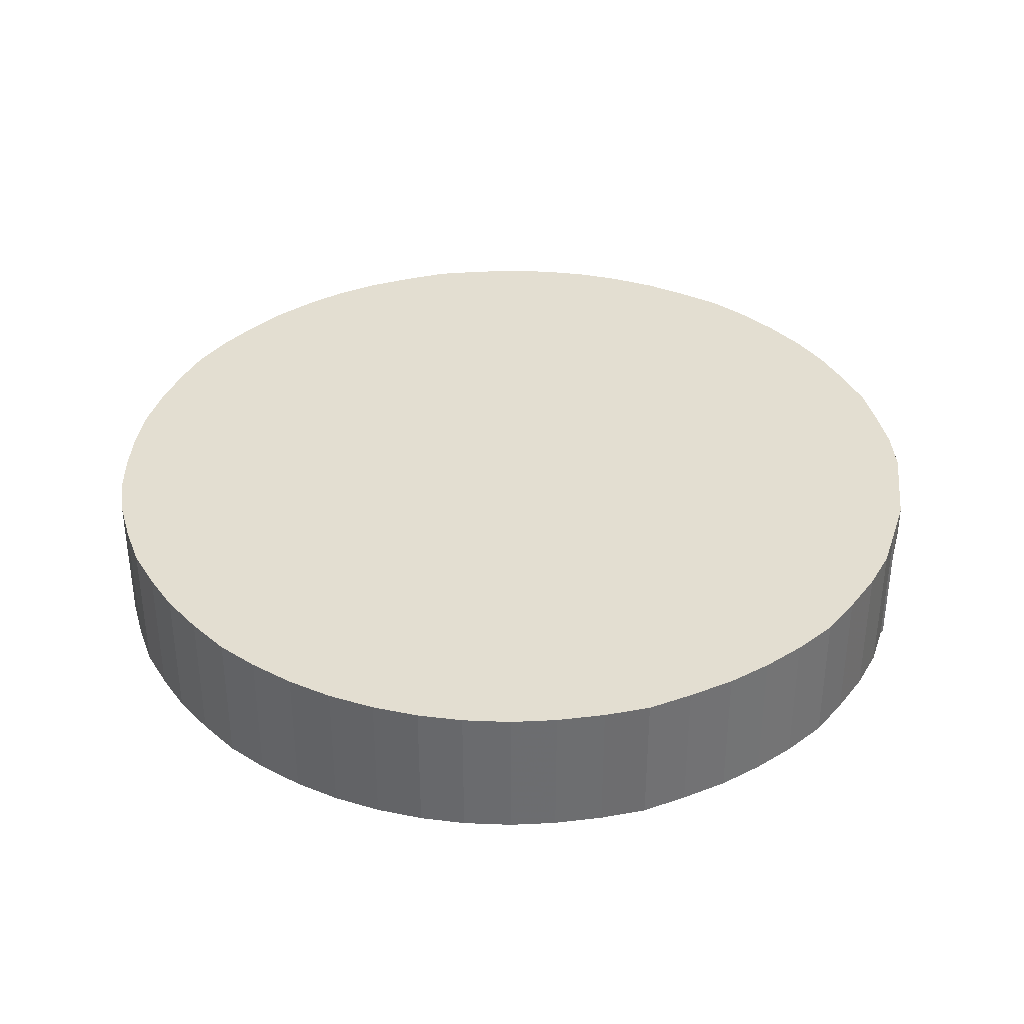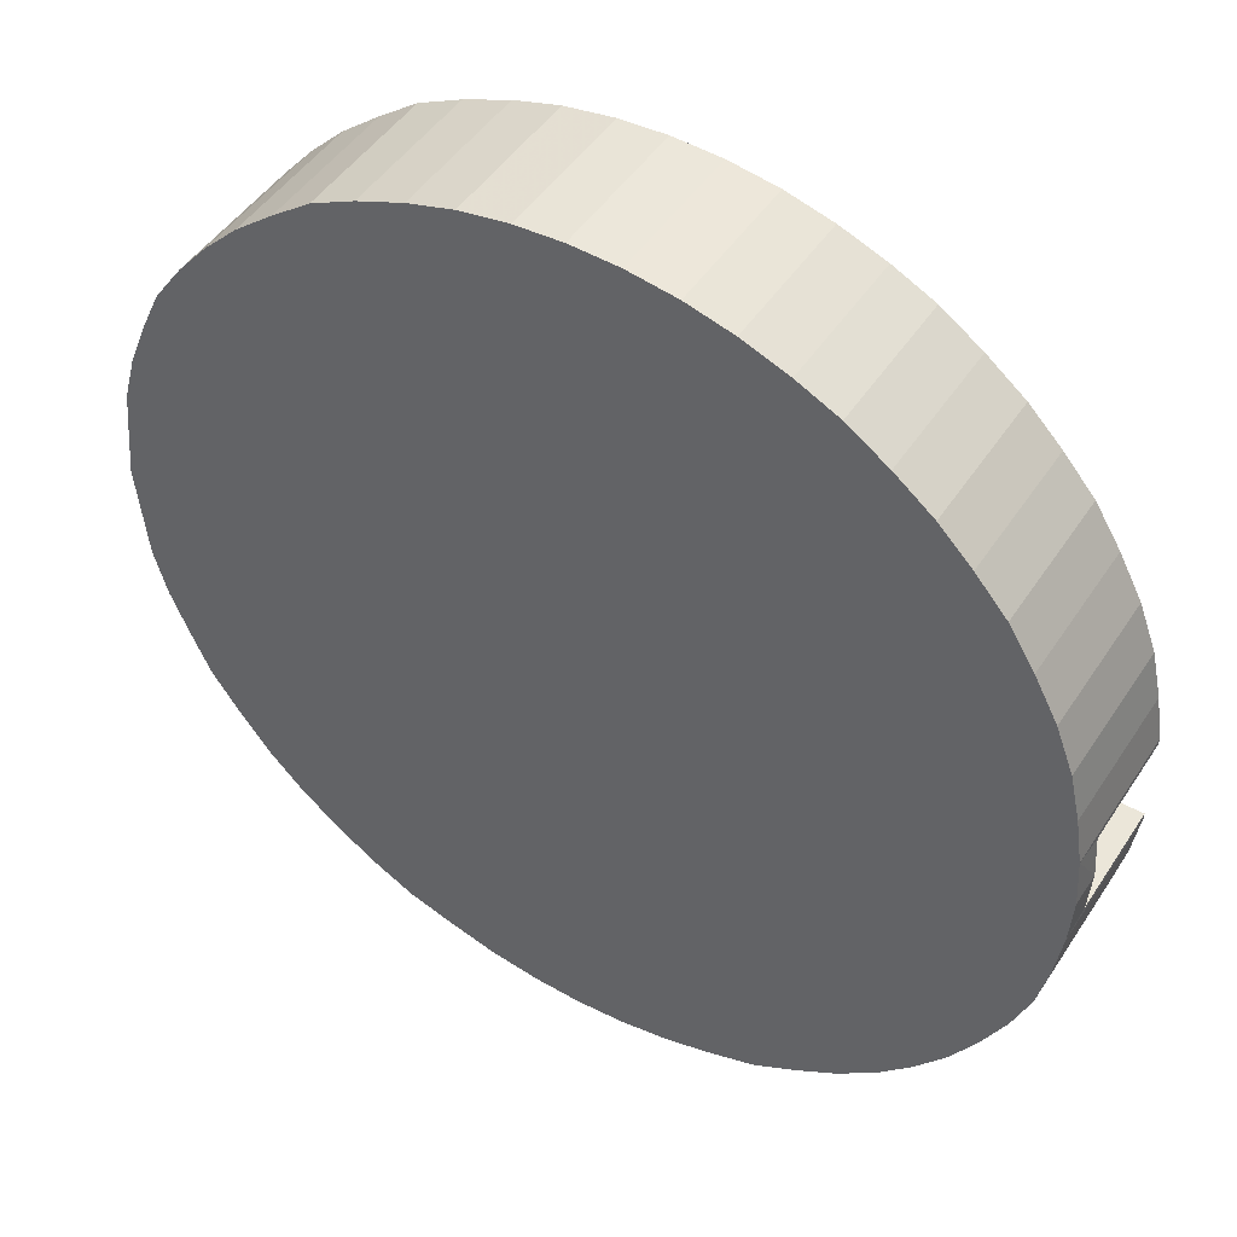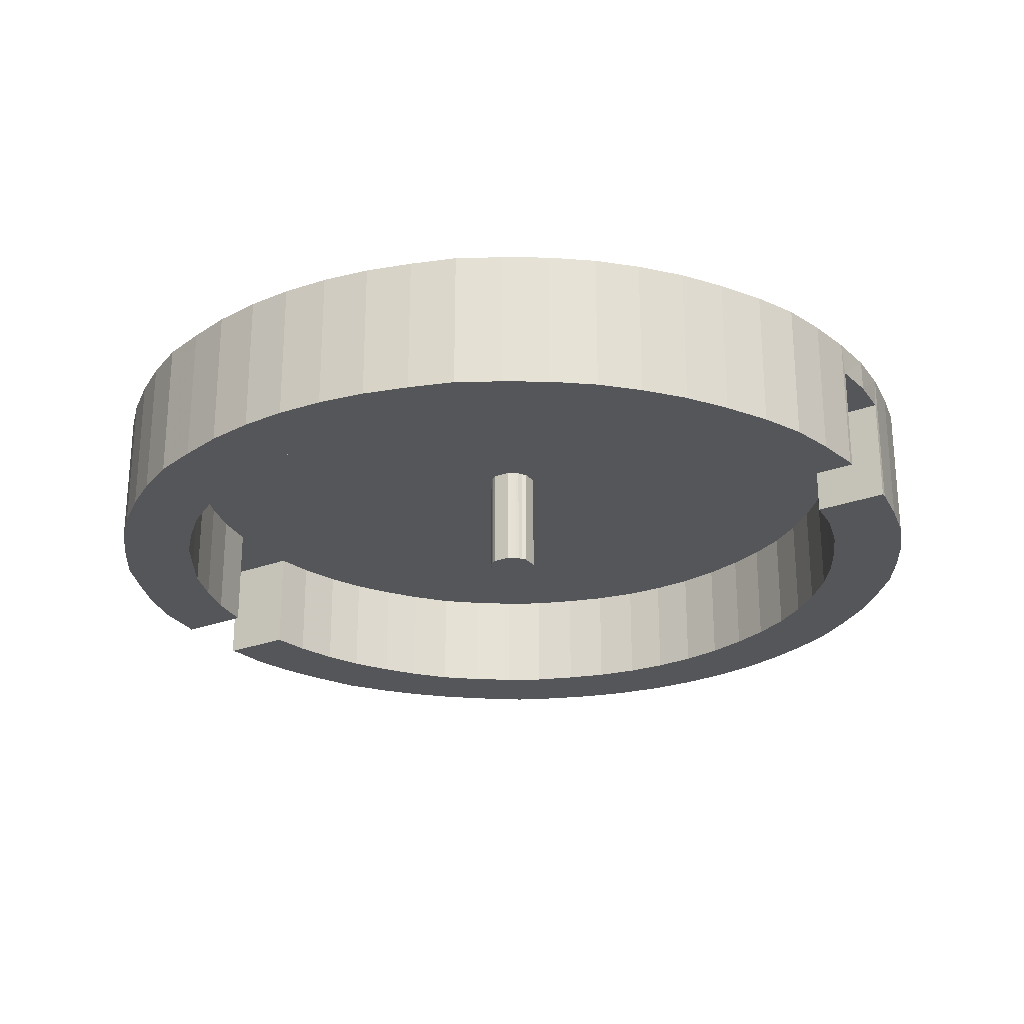
<metadata>
{"format":"obj","ext":"obj","renderer":"f3d","projection":"perspective","resolution":1024,"background":"white","views":[{"elev":36.3,"azim":12.1,"up":"+Y"},{"elev":46.9,"azim":-148.5,"up":"+Z"},{"elev":-25.3,"azim":-148.7,"up":"+Y"}]}
</metadata>
<code>
v 155.2 -564.4 -557.4
v 153.2 -564.4 -557.8
v 151.4 -564.4 -539.9
v 151.4 -564.4 -557.9
v 149.6 -564.4 -557.8
v 160.4 -564.4 -555.4
v 158.8 -564.4 -556.4
v 156.9 -564.4 -556.9
v 164.8 -564.4 -551.9
v 163.4 -564.4 -553.2
v 161.9 -564.4 -554.4
v 167.8 -564.4 -547.1
v 167.1 -564.4 -548.9
v 165.9 -564.4 -550.4
v 169.2 -564.4 -541.8
v 169.1 -564.4 -543.6
v 168.6 -564.4 -545.4
v 169.1 -564.4 -536.1
v 169.2 -564.4 -537.9
v 169.4 -564.4 -539.9
v 167.1 -564.4 -530.9
v 167.8 -564.4 -532.5
v 168.6 -564.4 -534.4
v 163.4 -564.4 -526.5
v 164.8 -564.4 -527.9
v 165.9 -564.4 -529.2
v 158.8 -564.4 -523.4
v 160.4 -564.4 -524.2
v 161.9 -564.4 -525.4
v 153.2 -564.4 -521.9
v 155.2 -564.4 -522.2
v 156.9 -564.4 -522.8
v 147.7 -564.4 -522.2
v 149.6 -564.4 -521.9
v 151.4 -564.4 -521.9
v 142.4 -564.4 -524.2
v 144.1 -564.4 -523.4
v 145.8 -564.4 -522.8
v 138.1 -564.4 -527.9
v 139.3 -564.4 -526.5
v 140.8 -564.4 -525.4
v 134.9 -564.4 -532.5
v 135.8 -564.4 -530.9
v 136.8 -564.4 -529.2
v 133.6 -564.4 -537.9
v 133.8 -564.4 -536.1
v 134.2 -564.4 -534.4
v 133.8 -564.4 -543.6
v 133.6 -564.4 -541.8
v 133.4 -564.4 -539.9
v 135.8 -564.4 -548.9
v 134.9 -564.4 -547.1
v 134.2 -564.4 -545.4
v 139.3 -564.4 -553.2
v 138.1 -564.4 -551.9
v 136.8 -564.4 -550.4
v 144.1 -564.4 -556.4
v 142.4 -564.4 -555.4
v 140.8 -564.4 -554.4
v 147.7 -564.4 -557.4
v 145.8 -564.4 -556.9
v 136.6 -570.1 -541.5
v 133.6 -570.1 -541.5
v 133.6 -570.1 -541.8
v 169.3 -570.1 -541.5
v 166.3 -570.1 -541.5
v 169.2 -570.1 -541.8
v 166.1 -570.1 -543.2
v 136.8 -570.1 -543.2
v 133.8 -570.1 -543.6
v 137.2 -570.1 -544.9
v 134.2 -570.1 -545.4
v 137.9 -570.1 -546.4
v 134.9 -570.1 -547.1
v 138.8 -570.1 -547.9
v 135.8 -570.1 -548.9
v 139.7 -570.1 -549.2
v 162.1 -570.1 -550.4
v 164.8 -570.1 -551.9
v 163.2 -570.1 -549.2
v 165.9 -570.1 -550.4
v 164.1 -570.1 -547.9
v 167.1 -570.1 -548.9
v 164.9 -570.1 -546.4
v 167.8 -570.1 -547.1
v 165.6 -570.1 -544.9
v 168.6 -570.1 -545.4
v 169.1 -570.1 -543.6
v 136.8 -570.1 -550.4
v 138.1 -570.1 -551.9
v 140.8 -570.1 -550.4
v 139.3 -570.1 -553.2
v 142.1 -570.1 -551.6
v 140.8 -570.1 -554.4
v 143.4 -570.1 -552.5
v 142.4 -570.1 -555.4
v 144.9 -570.1 -553.4
v 144.1 -570.1 -556.4
v 146.4 -570.1 -554
v 145.8 -570.1 -556.9
v 148.1 -570.1 -554.5
v 147.7 -570.1 -557.4
v 149.8 -570.1 -554.8
v 149.6 -570.1 -557.8
v 151.4 -570.1 -554.9
v 151.4 -570.1 -557.9
v 153.1 -570.1 -554.8
v 153.2 -570.1 -557.8
v 154.8 -570.1 -554.5
v 155.2 -570.1 -557.4
v 156.3 -570.1 -554
v 156.9 -570.1 -556.9
v 157.9 -570.1 -553.4
v 158.8 -570.1 -556.4
v 159.3 -570.1 -552.5
v 160.4 -570.1 -555.4
v 160.8 -570.1 -551.6
v 161.9 -570.1 -554.4
v 163.4 -570.1 -553.2
v 133.6 -570.1 -538.1
v 136.6 -570.1 -538.1
v 133.6 -570.1 -537.9
v 136.8 -570.1 -536.5
v 166.3 -570.1 -538.1
v 169.3 -570.1 -538.1
v 169.2 -570.1 -537.9
v 166.1 -570.1 -536.5
v 169.1 -570.1 -536.1
v 165.6 -570.1 -534.9
v 168.6 -570.1 -534.4
v 164.9 -570.1 -533.4
v 167.8 -570.1 -532.5
v 164.1 -570.1 -531.9
v 167.1 -570.1 -530.9
v 163.2 -570.1 -530.5
v 140.8 -570.1 -529.2
v 138.1 -570.1 -527.9
v 139.7 -570.1 -530.5
v 136.8 -570.1 -529.2
v 138.8 -570.1 -531.9
v 135.8 -570.1 -530.9
v 137.9 -570.1 -533.4
v 134.9 -570.1 -532.5
v 137.2 -570.1 -534.9
v 134.2 -570.1 -534.4
v 133.8 -570.1 -536.1
v 165.9 -570.1 -529.2
v 164.8 -570.1 -527.9
v 162.1 -570.1 -529.2
v 163.4 -570.1 -526.5
v 160.8 -570.1 -528.1
v 161.9 -570.1 -525.4
v 159.3 -570.1 -527.1
v 160.4 -570.1 -524.2
v 157.9 -570.1 -526.4
v 158.8 -570.1 -523.4
v 156.3 -570.1 -525.8
v 156.9 -570.1 -522.8
v 154.8 -570.1 -525.2
v 155.2 -570.1 -522.2
v 153.1 -570.1 -524.9
v 153.2 -570.1 -521.9
v 151.4 -570.1 -524.9
v 151.4 -570.1 -521.9
v 149.8 -570.1 -524.9
v 149.6 -570.1 -521.9
v 148.1 -570.1 -525.2
v 147.7 -570.1 -522.2
v 146.4 -570.1 -525.8
v 145.8 -570.1 -522.8
v 144.9 -570.1 -526.4
v 144.1 -570.1 -523.4
v 143.4 -570.1 -527.1
v 142.4 -570.1 -524.2
v 142.1 -570.1 -528.1
v 140.8 -570.1 -525.4
v 139.3 -570.1 -526.5
v 136.6 -565.7 -538.1
v 133.6 -565.7 -538.1
v 169.3 -565.7 -538.1
v 133.6 -565.7 -541.5
v 169.3 -565.7 -541.5
v 169.4 -565.7 -539.9
v 133.4 -565.7 -539.9
v 136.6 -565.7 -541.5
v 166.3 -565.7 -541.5
v 166.1 -565.7 -543.2
v 165.6 -565.7 -544.9
v 164.9 -565.7 -546.4
v 164.1 -565.7 -547.9
v 163.2 -565.7 -549.2
v 162.1 -565.7 -550.4
v 160.8 -565.7 -551.6
v 159.3 -565.7 -552.5
v 157.9 -565.7 -553.4
v 156.3 -565.7 -554
v 154.8 -565.7 -554.5
v 153.1 -565.7 -554.8
v 151.4 -565.7 -554.9
v 149.8 -565.7 -554.8
v 148.1 -565.7 -554.5
v 146.4 -565.7 -554
v 144.9 -565.7 -553.4
v 143.4 -565.7 -552.5
v 142.1 -565.7 -551.6
v 140.8 -565.7 -550.4
v 139.7 -565.7 -549.2
v 138.8 -565.7 -547.9
v 137.9 -565.7 -546.4
v 137.2 -565.7 -544.9
v 136.8 -565.7 -543.2
v 166.3 -565.7 -538.1
v 136.8 -565.7 -536.5
v 137.2 -565.7 -534.9
v 137.9 -565.7 -533.4
v 138.8 -565.7 -531.9
v 139.7 -565.7 -530.5
v 140.8 -565.7 -529.2
v 142.1 -565.7 -528.1
v 143.4 -565.7 -527.1
v 144.9 -565.7 -526.4
v 146.4 -565.7 -525.8
v 148.1 -565.7 -525.2
v 149.8 -565.7 -524.9
v 151.4 -565.7 -524.9
v 153.1 -565.7 -524.9
v 154.8 -565.7 -525.2
v 156.3 -565.7 -525.8
v 157.9 -565.7 -526.4
v 159.3 -565.7 -527.1
v 160.8 -565.7 -528.1
v 162.1 -565.7 -529.2
v 163.2 -565.7 -530.5
v 164.1 -565.7 -531.9
v 164.9 -565.7 -533.4
v 165.6 -565.7 -534.9
v 166.1 -565.7 -536.5
v 151.1 -570.1 -540.9
v 151.2 -570.1 -540.9
v 151.4 -570.1 -539.9
v 151.4 -570.1 -540.9
v 151.6 -570.1 -540.9
v 150.7 -570.1 -540.5
v 150.8 -570.1 -540.6
v 150.9 -570.1 -540.8
v 150.4 -570.1 -540
v 150.4 -570.1 -540.2
v 150.6 -570.1 -540.4
v 150.4 -570.1 -539.5
v 150.4 -570.1 -539.6
v 150.4 -570.1 -539.9
v 150.8 -570.1 -539.1
v 150.7 -570.1 -539.2
v 150.6 -570.1 -539.4
v 151.2 -570.1 -538.9
v 151.1 -570.1 -538.9
v 150.9 -570.1 -539
v 151.8 -570.1 -538.9
v 151.6 -570.1 -538.9
v 151.4 -570.1 -538.9
v 152.2 -570.1 -539.2
v 152.1 -570.1 -539.1
v 151.9 -570.1 -539
v 152.3 -570.1 -539.6
v 152.3 -570.1 -539.5
v 152.2 -570.1 -539.4
v 152.3 -570.1 -540.2
v 152.3 -570.1 -540
v 152.3 -570.1 -539.9
v 152.1 -570.1 -540.6
v 152.2 -570.1 -540.5
v 152.2 -570.1 -540.4
v 151.8 -570.1 -540.9
v 151.9 -570.1 -540.8
v 150.4 -565.7 -540.2
v 150.4 -565.7 -540
v 150.4 -565.7 -539.9
v 150.4 -565.7 -539.6
v 150.7 -565.7 -540.5
v 150.8 -565.7 -540.6
v 150.9 -565.7 -540.8
v 151.4 -565.7 -540.9
v 151.2 -565.7 -540.9
v 150.6 -565.7 -540.4
v 150.4 -565.7 -539.5
v 150.6 -565.7 -539.4
v 150.7 -565.7 -539.2
v 151.1 -565.7 -540.9
v 152.2 -565.7 -539.4
v 152.3 -565.7 -539.5
v 152.1 -565.7 -540.6
v 152.2 -565.7 -540.5
v 152.2 -565.7 -540.4
v 151.8 -565.7 -540.9
v 151.9 -565.7 -540.8
v 151.6 -565.7 -540.9
v 150.8 -565.7 -539.1
v 150.9 -565.7 -539
v 151.1 -565.7 -538.9
v 151.2 -565.7 -538.9
v 151.4 -565.7 -538.9
v 151.6 -565.7 -538.9
v 151.8 -565.7 -538.9
v 151.9 -565.7 -539
v 152.1 -565.7 -539.1
v 152.2 -565.7 -539.2
v 152.3 -565.7 -539.6
v 152.3 -565.7 -539.9
v 152.3 -565.7 -540
v 152.3 -565.7 -540.2
f 1 2 3
f 3 2 4
f 3 4 5
f 6 7 3
f 3 7 8
f 3 8 1
f 9 10 3
f 3 10 11
f 3 11 6
f 12 13 3
f 3 13 14
f 3 14 9
f 15 16 3
f 3 16 17
f 3 17 12
f 18 19 3
f 3 19 20
f 3 20 15
f 21 22 3
f 3 22 23
f 3 23 18
f 24 25 3
f 3 25 26
f 3 26 21
f 27 28 3
f 3 28 29
f 3 29 24
f 30 31 3
f 3 31 32
f 3 32 27
f 33 34 3
f 3 34 35
f 3 35 30
f 36 37 3
f 3 37 38
f 3 38 33
f 39 40 3
f 3 40 41
f 3 41 36
f 42 43 3
f 3 43 44
f 3 44 39
f 45 46 3
f 3 46 47
f 3 47 42
f 48 49 3
f 3 49 50
f 3 50 45
f 51 52 3
f 3 52 53
f 3 53 48
f 54 55 3
f 3 55 56
f 3 56 51
f 57 58 3
f 3 58 59
f 3 59 54
f 5 60 3
f 3 60 61
f 3 61 57
f 62 63 64
f 65 66 67
f 67 66 68
f 62 64 69
f 69 64 70
f 69 70 71
f 71 70 72
f 71 72 73
f 73 72 74
f 73 74 75
f 75 74 76
f 75 76 77
f 78 79 80
f 80 79 81
f 80 81 82
f 82 81 83
f 82 83 84
f 84 83 85
f 84 85 86
f 86 85 87
f 86 87 68
f 68 87 88
f 68 88 67
f 76 89 77
f 77 89 90
f 77 90 91
f 91 90 92
f 91 92 93
f 93 92 94
f 93 94 95
f 95 94 96
f 95 96 97
f 97 96 98
f 97 98 99
f 99 98 100
f 99 100 101
f 101 100 102
f 101 102 103
f 103 102 104
f 103 104 105
f 105 104 106
f 105 106 107
f 107 106 108
f 107 108 109
f 109 108 110
f 109 110 111
f 111 110 112
f 111 112 113
f 113 112 114
f 113 114 115
f 115 114 116
f 115 116 117
f 117 116 118
f 117 118 78
f 78 118 119
f 78 119 79
f 120 121 122
f 122 121 123
f 124 125 126
f 124 126 127
f 127 126 128
f 127 128 129
f 129 128 130
f 129 130 131
f 131 130 132
f 131 132 133
f 133 132 134
f 133 134 135
f 136 137 138
f 138 137 139
f 138 139 140
f 140 139 141
f 140 141 142
f 142 141 143
f 142 143 144
f 144 143 145
f 144 145 123
f 123 145 146
f 123 146 122
f 134 147 135
f 135 147 148
f 135 148 149
f 149 148 150
f 149 150 151
f 151 150 152
f 151 152 153
f 153 152 154
f 153 154 155
f 155 154 156
f 155 156 157
f 157 156 158
f 157 158 159
f 159 158 160
f 159 160 161
f 161 160 162
f 161 162 163
f 163 162 164
f 163 164 165
f 165 164 166
f 165 166 167
f 167 166 168
f 167 168 169
f 169 168 170
f 169 170 171
f 171 170 172
f 171 172 173
f 173 172 174
f 173 174 175
f 175 174 176
f 175 176 136
f 136 176 177
f 136 177 137
f 178 121 179
f 179 121 120
f 126 125 180
f 64 63 181
f 182 15 183
f 183 15 20
f 183 20 180
f 180 20 19
f 180 19 126
f 126 19 18
f 126 18 128
f 128 18 23
f 128 23 130
f 130 23 22
f 130 22 132
f 132 22 21
f 132 21 134
f 134 21 26
f 134 26 147
f 147 26 25
f 147 25 148
f 148 25 24
f 148 24 150
f 150 24 29
f 150 29 152
f 152 29 28
f 152 28 154
f 154 28 27
f 154 27 156
f 156 27 32
f 156 32 158
f 158 32 31
f 158 31 160
f 160 31 30
f 160 30 162
f 162 30 35
f 162 35 164
f 164 35 34
f 164 34 166
f 166 34 33
f 166 33 168
f 168 33 38
f 168 38 170
f 170 38 37
f 170 37 172
f 172 37 36
f 172 36 174
f 174 36 41
f 174 41 176
f 176 41 40
f 176 40 177
f 177 40 39
f 177 39 137
f 137 39 44
f 137 44 139
f 139 44 43
f 139 43 141
f 141 43 42
f 141 42 143
f 143 42 47
f 143 47 145
f 145 47 46
f 145 46 146
f 146 46 45
f 146 45 122
f 120 122 179
f 179 122 45
f 179 45 184
f 184 45 50
f 184 50 181
f 181 50 49
f 181 49 64
f 64 49 48
f 64 48 70
f 70 48 53
f 70 53 72
f 72 53 52
f 72 52 74
f 74 52 51
f 74 51 76
f 76 51 56
f 76 56 89
f 89 56 55
f 89 55 90
f 90 55 54
f 90 54 92
f 92 54 59
f 92 59 94
f 94 59 58
f 94 58 96
f 96 58 57
f 96 57 98
f 98 57 61
f 98 61 100
f 100 61 60
f 100 60 102
f 102 60 5
f 102 5 104
f 104 5 4
f 104 4 106
f 106 4 2
f 106 2 108
f 108 2 1
f 108 1 110
f 110 1 8
f 110 8 112
f 112 8 7
f 112 7 114
f 114 7 6
f 114 6 116
f 116 6 11
f 116 11 118
f 118 11 10
f 118 10 119
f 119 10 9
f 119 9 79
f 79 9 14
f 79 14 81
f 81 14 13
f 81 13 83
f 83 13 12
f 83 12 85
f 85 12 17
f 85 17 87
f 87 17 16
f 87 16 88
f 88 16 15
f 88 15 67
f 67 15 182
f 67 182 65
f 62 185 63
f 63 185 181
f 66 186 68
f 68 186 187
f 68 187 86
f 86 187 188
f 86 188 84
f 84 188 189
f 84 189 82
f 82 189 190
f 82 190 80
f 80 190 191
f 80 191 78
f 78 191 192
f 78 192 117
f 117 192 193
f 117 193 115
f 115 193 194
f 115 194 113
f 113 194 195
f 113 195 111
f 111 195 196
f 111 196 109
f 109 196 197
f 109 197 107
f 107 197 198
f 107 198 105
f 105 198 199
f 105 199 103
f 103 199 200
f 103 200 101
f 101 200 201
f 101 201 99
f 99 201 202
f 99 202 97
f 97 202 203
f 97 203 95
f 95 203 204
f 95 204 93
f 93 204 205
f 93 205 91
f 91 205 206
f 91 206 77
f 77 206 207
f 77 207 75
f 75 207 208
f 75 208 73
f 73 208 209
f 73 209 71
f 71 209 210
f 71 210 69
f 69 210 211
f 69 211 62
f 62 211 185
f 186 66 182
f 182 66 65
f 124 212 125
f 125 212 180
f 121 178 123
f 123 178 213
f 123 213 144
f 144 213 214
f 144 214 142
f 142 214 215
f 142 215 140
f 140 215 216
f 140 216 138
f 138 216 217
f 138 217 136
f 136 217 218
f 136 218 175
f 175 218 219
f 175 219 173
f 173 219 220
f 173 220 171
f 171 220 221
f 171 221 169
f 169 221 222
f 169 222 167
f 167 222 223
f 167 223 165
f 165 223 224
f 165 224 163
f 163 224 225
f 163 225 161
f 161 225 226
f 161 226 159
f 159 226 227
f 159 227 157
f 157 227 228
f 157 228 155
f 155 228 229
f 155 229 153
f 153 229 230
f 153 230 151
f 151 230 231
f 151 231 149
f 149 231 232
f 149 232 135
f 135 232 233
f 135 233 133
f 133 233 234
f 133 234 131
f 131 234 235
f 131 235 129
f 129 235 236
f 129 236 127
f 127 236 237
f 127 237 124
f 124 237 212
f 238 239 240
f 240 239 241
f 240 241 242
f 243 244 240
f 240 244 245
f 240 245 238
f 246 247 240
f 240 247 248
f 240 248 243
f 249 250 240
f 240 250 251
f 240 251 246
f 252 253 240
f 240 253 254
f 240 254 249
f 255 256 240
f 240 256 257
f 240 257 252
f 258 259 240
f 240 259 260
f 240 260 255
f 261 262 240
f 240 262 263
f 240 263 258
f 264 265 240
f 240 265 266
f 240 266 261
f 267 268 240
f 240 268 269
f 240 269 264
f 270 271 240
f 240 271 272
f 240 272 267
f 242 273 240
f 240 273 274
f 240 274 270
f 184 181 185
f 183 180 212
f 275 276 211
f 182 183 186
f 186 183 212
f 186 212 225
f 225 212 237
f 225 237 236
f 215 214 225
f 225 214 213
f 225 213 178
f 211 276 185
f 185 276 277
f 185 277 278
f 236 235 225
f 225 235 234
f 225 234 233
f 218 217 225
f 225 217 216
f 225 216 215
f 279 206 280
f 280 206 205
f 280 205 281
f 282 283 200
f 211 210 275
f 275 210 209
f 275 209 284
f 284 209 208
f 284 208 279
f 279 208 207
f 279 207 206
f 278 285 185
f 185 285 286
f 185 286 287
f 227 231 228
f 228 231 230
f 228 230 229
f 221 220 222
f 222 220 219
f 222 219 223
f 205 204 281
f 281 204 203
f 281 203 288
f 288 203 202
f 288 202 283
f 283 202 201
f 283 201 200
f 186 289 290
f 291 192 292
f 292 192 191
f 292 191 293
f 294 195 295
f 295 195 194
f 295 194 291
f 291 194 193
f 291 193 192
f 200 199 282
f 282 199 198
f 282 198 296
f 296 198 197
f 296 197 294
f 294 197 196
f 294 196 195
f 233 232 225
f 225 232 231
f 225 231 226
f 226 231 227
f 218 225 219
f 219 225 224
f 219 224 223
f 179 184 178
f 178 184 185
f 178 185 225
f 225 185 287
f 225 287 297
f 297 298 225
f 225 298 299
f 225 299 300
f 300 301 225
f 225 301 302
f 225 302 303
f 303 304 225
f 225 304 305
f 225 305 186
f 186 305 306
f 186 306 289
f 290 307 186
f 186 307 308
f 186 308 187
f 187 308 309
f 187 309 188
f 188 309 310
f 188 310 189
f 189 310 293
f 189 293 190
f 190 293 191
f 241 296 242
f 242 296 294
f 242 294 273
f 273 294 295
f 273 295 274
f 274 295 291
f 274 291 270
f 270 291 292
f 270 292 271
f 271 292 293
f 271 293 272
f 272 293 310
f 272 310 267
f 267 310 309
f 267 309 268
f 268 309 308
f 268 308 269
f 269 308 307
f 269 307 264
f 264 307 290
f 264 290 265
f 265 290 289
f 265 289 266
f 266 289 306
f 266 306 261
f 261 306 305
f 261 305 262
f 262 305 304
f 262 304 263
f 263 304 303
f 263 303 258
f 258 303 302
f 258 302 259
f 259 302 301
f 259 301 260
f 260 301 300
f 260 300 255
f 255 300 299
f 255 299 256
f 256 299 298
f 256 298 257
f 257 298 297
f 257 297 252
f 252 297 287
f 252 287 253
f 253 287 286
f 253 286 254
f 254 286 285
f 254 285 249
f 249 285 278
f 249 278 250
f 250 278 277
f 250 277 251
f 251 277 276
f 251 276 246
f 246 276 275
f 246 275 247
f 247 275 284
f 247 284 248
f 248 284 279
f 248 279 243
f 243 279 280
f 243 280 244
f 244 280 281
f 244 281 245
f 245 281 288
f 245 288 238
f 238 288 283
f 238 283 239
f 239 283 282
f 239 282 241
f 241 282 296

</code>
